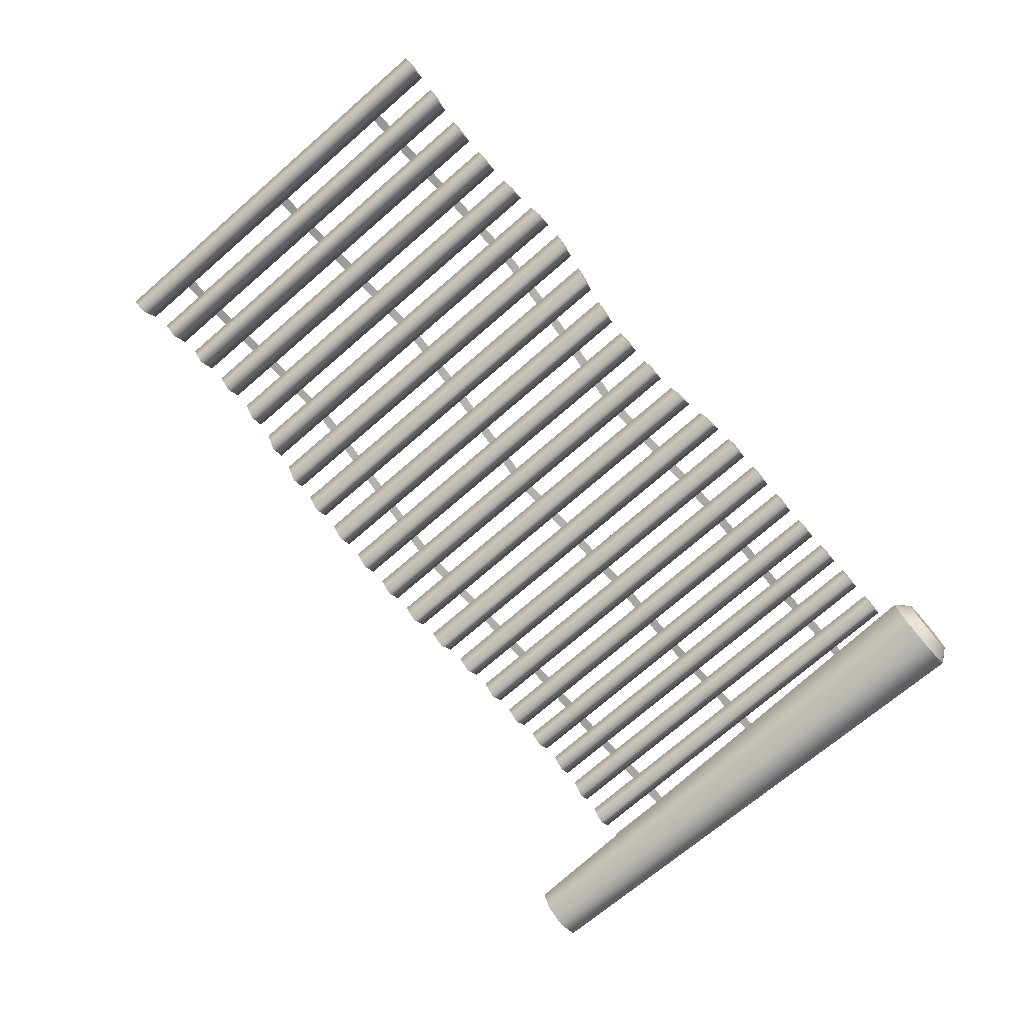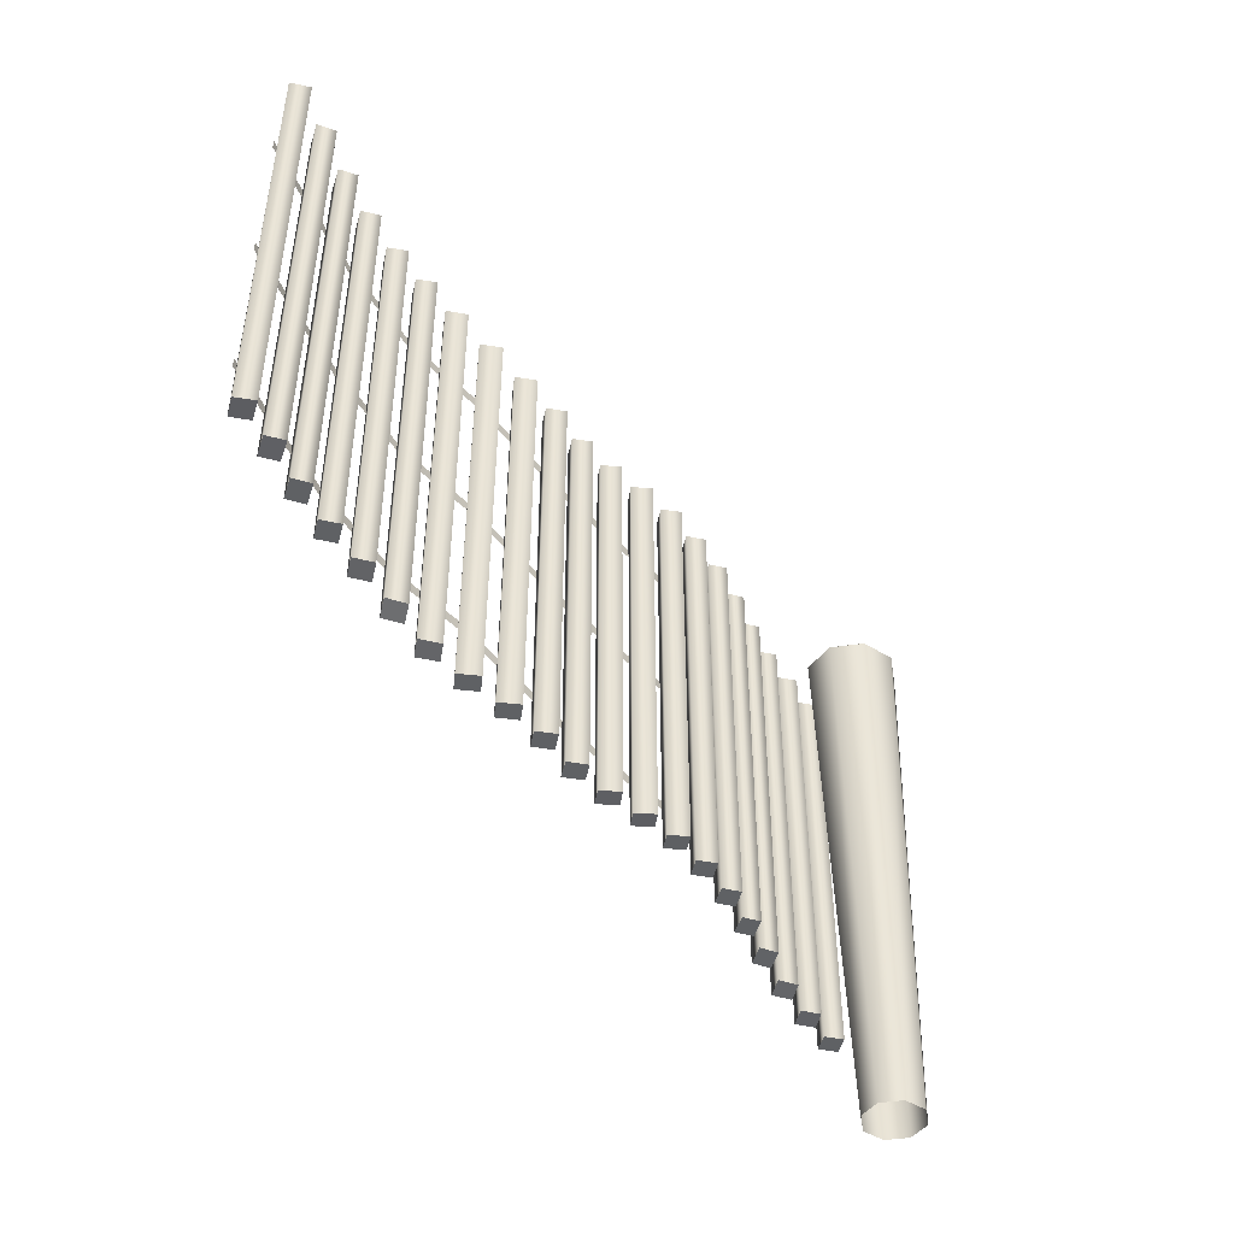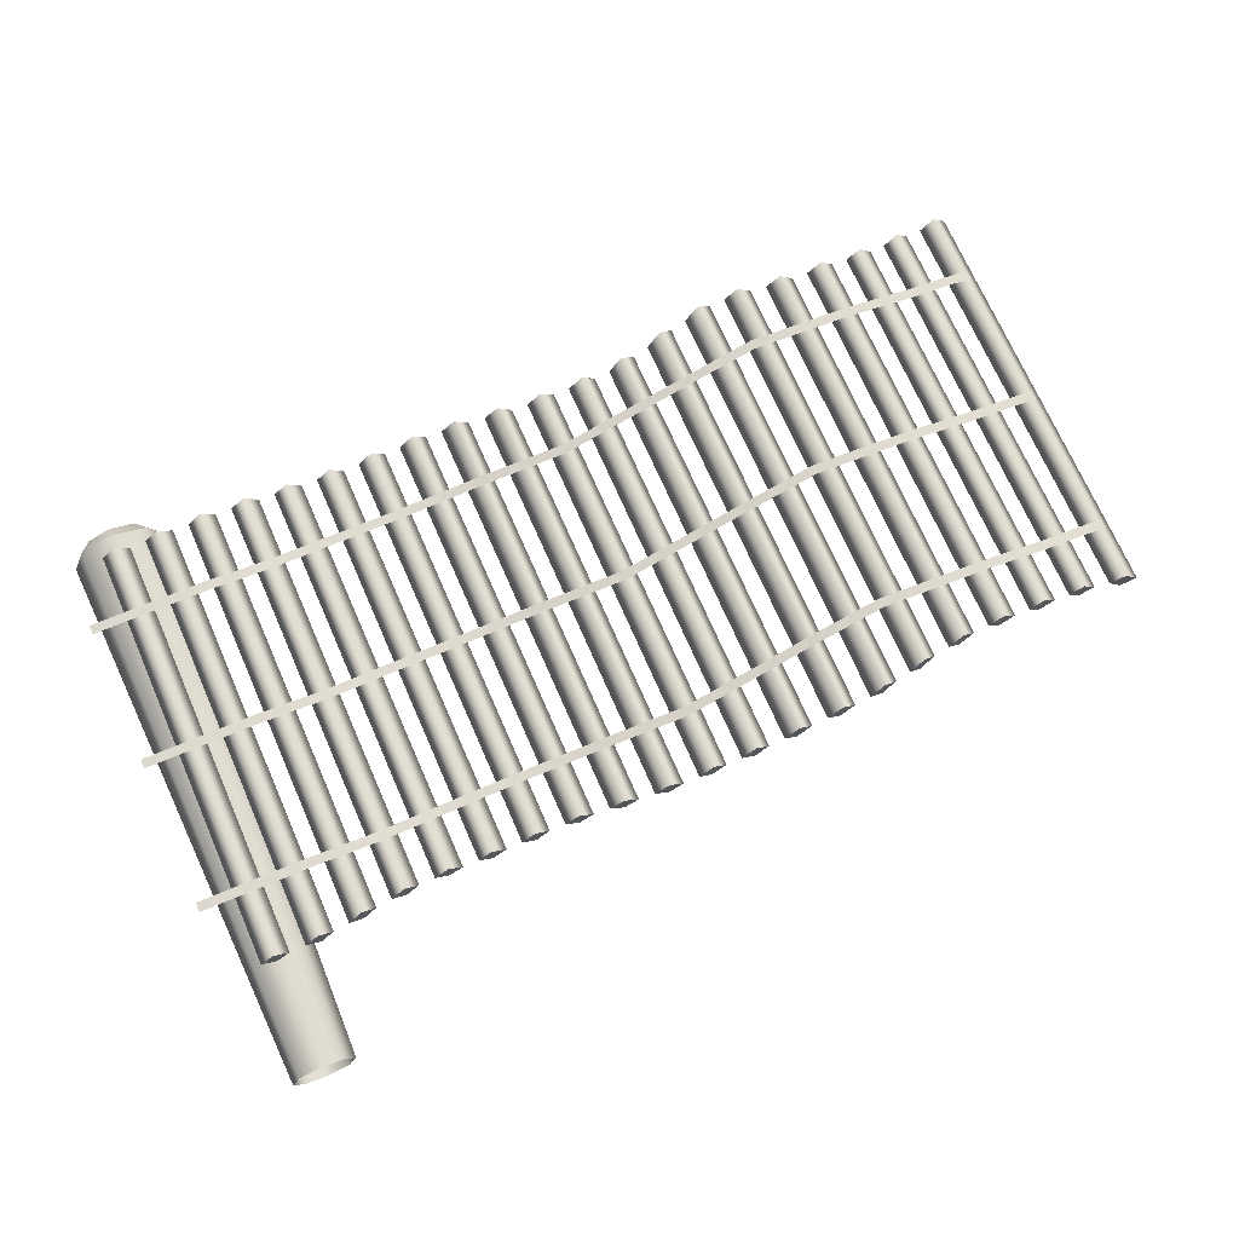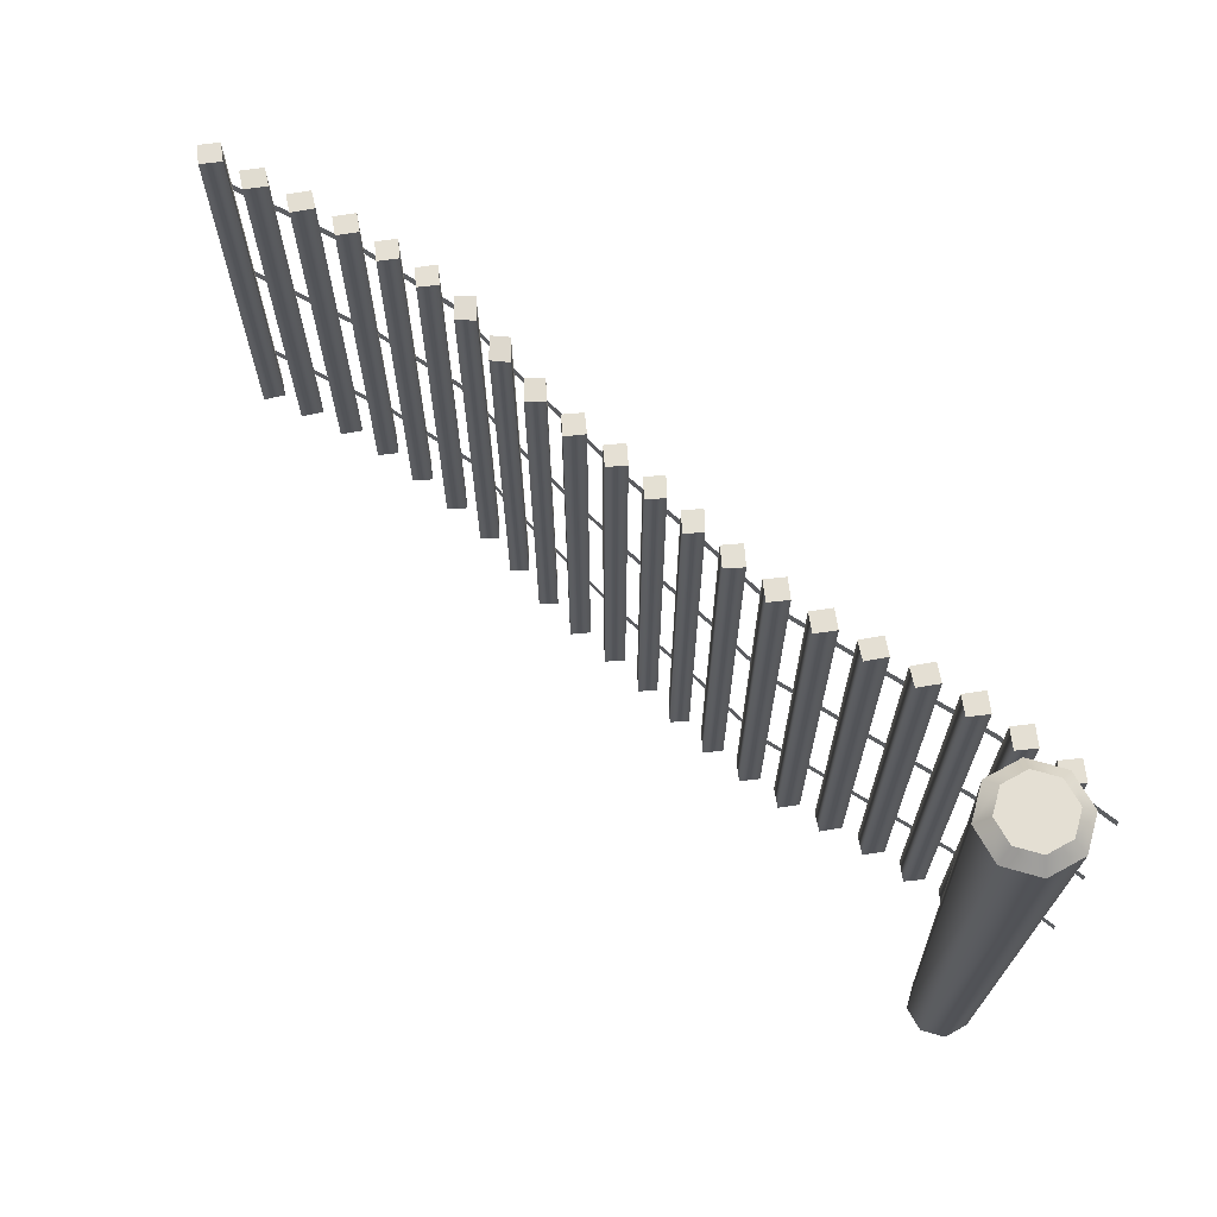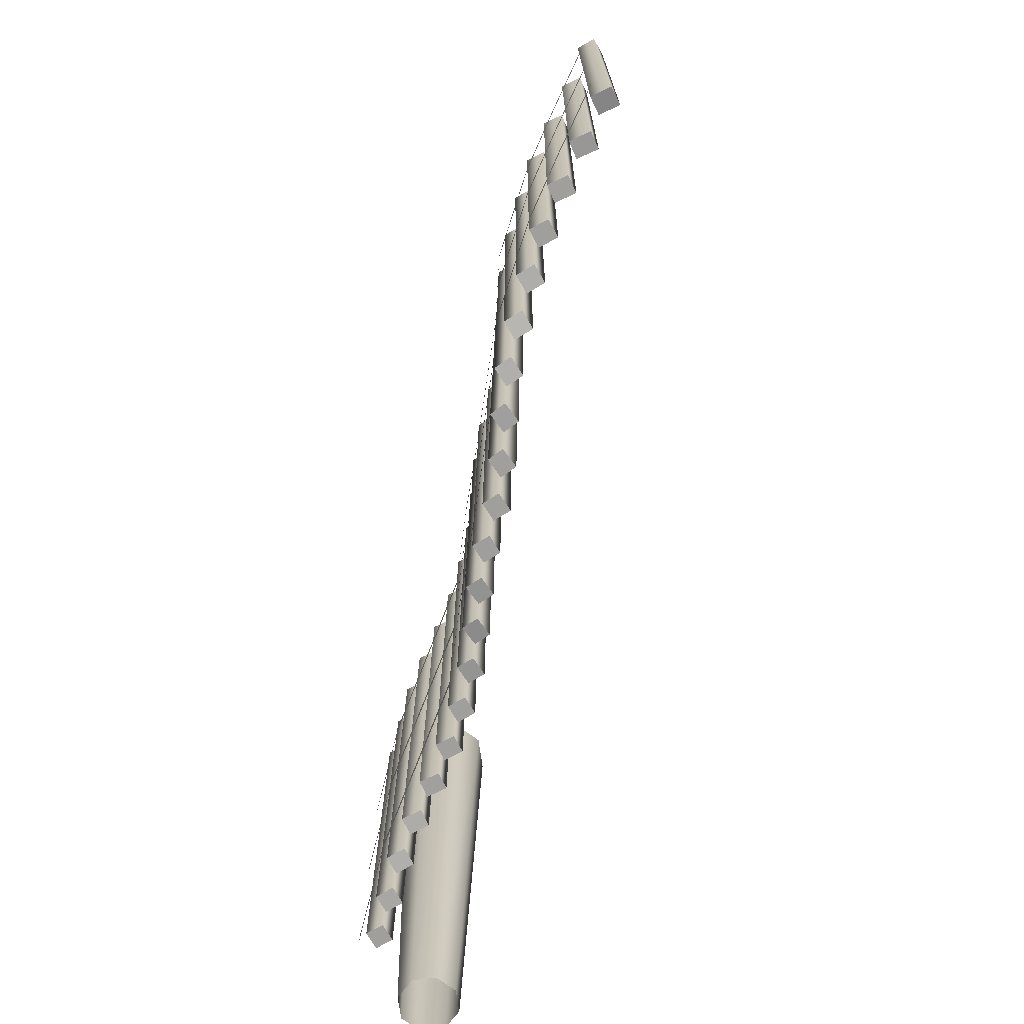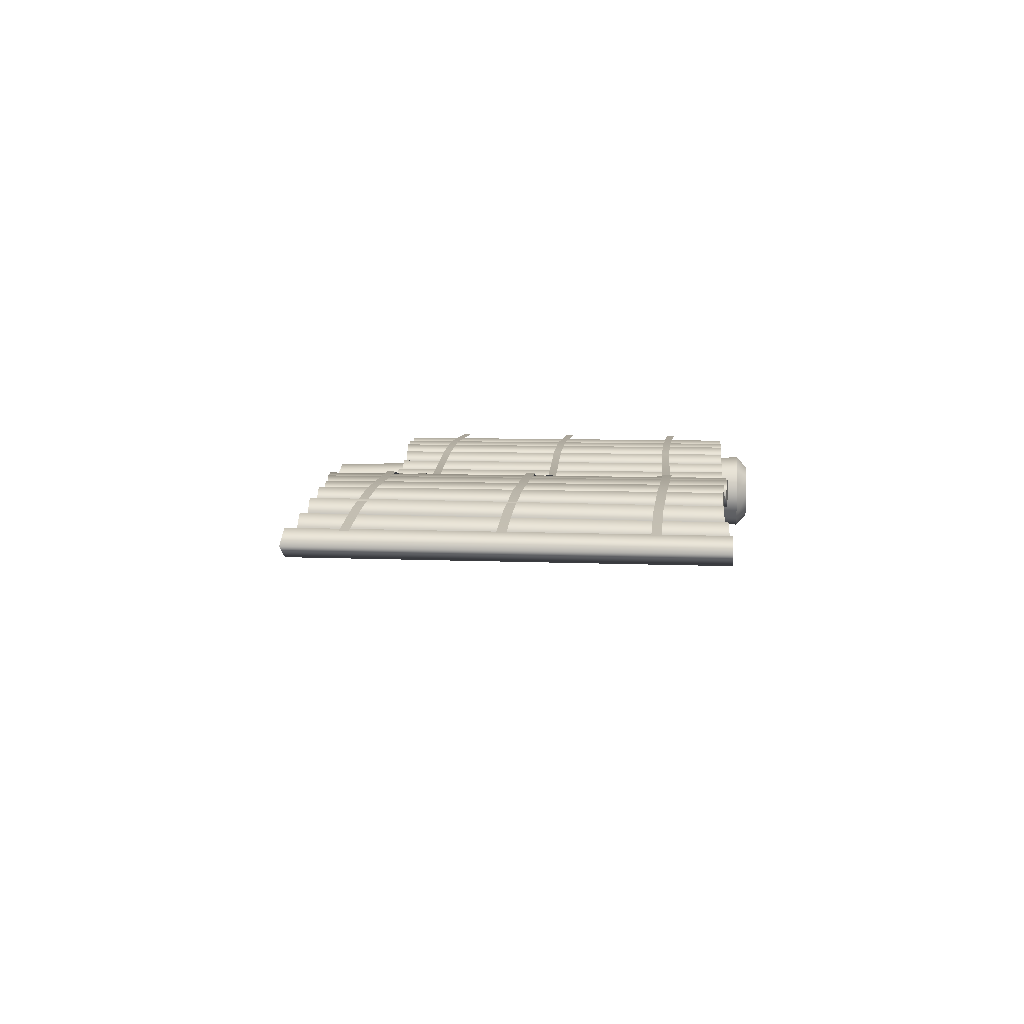
<metadata>
{"format":"obj","ext":"obj","renderer":"f3d","projection":"perspective","resolution":1024,"background":"white","views":[{"elev":-74.8,"azim":130.8,"up":"+Z"},{"elev":-46.2,"azim":122.0,"up":"+Y"},{"elev":72.1,"azim":-23.7,"up":"+Z"},{"elev":66.6,"azim":-141.2,"up":"+Y"},{"elev":-71.2,"azim":75.3,"up":"+Y"},{"elev":8.0,"azim":95.7,"up":"+Z"}]}
</metadata>
<code>
g default
v 0 0 0.6006
v -0.1989 0 0.7995
v 0 0 0.9984
v 0.1989 0 0.7995
v 0 6.101 0.6006
v -0.1989 6.101 0.7995
v 0 6.101 0.9984
v 0.1989 6.101 0.7995
v 0.6243 0.009098 0.6006
v 0.4254 0.00123 0.7995
v 0.6243 0.009098 0.9984
v 0.8232 0.02364 0.7995
v 0.6243 6.101 0.6006
v 0.4254 6.101 0.7995
v 0.6243 6.101 0.9984
v 0.8232 6.101 0.7995
v 1.249 0.07108 0.5935
v 1.05 0.04679 0.799
v 1.249 0.07108 0.9914
v 1.448 0.09702 0.7768
v 1.249 6.101 0.5935
v 1.05 6.101 0.799
v 1.249 6.101 0.9914
v 1.448 6.101 0.7767
v 1.873 0.1483 0.5251
v 1.674 0.1259 0.751
v 1.873 0.1483 0.923
v 2.072 0.1661 0.6896
v 1.873 6.101 0.5251
v 1.674 6.101 0.751
v 1.873 6.101 0.923
v 2.072 6.101 0.6896
v 2.497 0.1826 0.4203
v 2.298 0.1789 0.6503
v 2.497 0.1826 0.8181
v 2.696 0.1826 0.5842
v 2.497 6.101 0.4203
v 2.298 6.101 0.6503
v 2.497 6.101 0.8181
v 2.696 6.101 0.5842
v 3.121 0.1826 0.3375
v 2.923 0.1826 0.5532
v 3.121 0.1826 0.7353
v 3.32 0.1826 0.5189
v 3.121 6.101 0.3375
v 2.923 6.101 0.5532
v 3.121 6.101 0.7353
v 3.32 6.101 0.5189
v 3.746 0.1826 0.3145
v 3.547 0.1826 0.5134
v 3.746 0.1826 0.7124
v 3.945 0.1826 0.5134
v 3.746 6.101 0.3145
v 3.547 6.101 0.5134
v 3.746 6.101 0.7124
v 3.945 6.101 0.5134
v 4.37 0.1626 0.3375
v 4.171 0.1779 0.5189
v 4.37 0.1626 0.7353
v 4.569 0.1483 0.5532
v 4.37 6.1 0.3375
v 4.171 6.101 0.5189
v 4.37 6.1 0.7353
v 4.569 6.089 0.5532
v 4.994 0.09457 0.4209
v 4.795 0.1225 0.5845
v 4.994 0.09457 0.8187
v 5.193 0.07108 0.6512
v 4.994 6.041 0.4206
v 4.795 6.066 0.5845
v 4.994 6.041 0.8184
v 5.193 6.006 0.6512
v 5.619 0.02261 0.5262
v 5.42 0.04367 0.6907
v 5.619 0.02261 0.9241
v 5.818 0.009098 0.7519
v 5.619 5.937 0.5262
v 5.42 5.967 0.6907
v 5.619 5.937 0.9241
v 5.818 5.903 0.7522
v 6.243 0 0.5938
v 6.044 0.00071 0.7774
v 6.243 0 0.9916
v 6.442 0 0.799
v 6.243 5.867 0.594
v 6.044 5.877 0.7778
v 6.243 5.867 0.9919
v 6.442 5.857 0.7992
v 6.867 0 0.6095
v 6.668 0 0.8002
v 6.867 0 1.007
v 7.066 0 0.8278
v 6.867 5.857 0.6011
v 6.668 5.857 0.7995
v 6.867 5.857 0.9989
v 7.066 5.857 0.8084
v 7.492 0 0.6944
v 7.293 0 0.8599
v 7.492 0 1.092
v 7.69 0 0.9361
v 7.492 5.884 0.6598
v 7.293 5.864 0.8301
v 7.492 5.884 1.058
v 7.69 5.903 0.8944
v 8.116 0 0.8249
v 7.917 0 0.9851
v 8.116 0 1.223
v 8.315 0.000984 1.067
v 8.116 5.975 0.7862
v 7.917 5.938 0.9413
v 8.116 5.975 1.184
v 8.315 6.006 1.028
v 8.74 0.03136 0.9287
v 8.541 0.01262 1.106
v 8.74 0.03136 1.327
v 8.939 0.06057 1.15
v 8.74 6.071 0.9083
v 8.541 6.043 1.074
v 8.74 6.071 1.306
v 8.939 6.088 1.133
v 9.364 0.1311 0.9579
v 9.166 0.09857 1.157
v 9.364 0.1311 1.356
v 9.563 0.1699 1.157
v 9.364 6.077 0.9579
v 9.166 6.09 1.152
v 9.364 6.077 1.356
v 9.563 6.055 1.157
v 9.989 0.2255 0.9579
v 9.79 0.2056 1.157
v 9.989 0.2255 1.356
v 10.19 0.2466 1.157
v 9.989 6.016 0.9579
v 9.79 6.03 1.157
v 9.989 6.016 1.356
v 10.19 5.999 1.157
v 10.61 0.2533 0.9475
v 10.41 0.2533 1.157
v 10.61 0.2533 1.345
v 10.81 0.2533 1.136
v 10.61 5.993 0.9293
v 10.41 5.993 1.15
v 10.61 5.993 1.327
v 10.81 5.993 1.107
v 11.24 0.2533 0.8703
v 11.04 0.2533 1.107
v 11.24 0.2533 1.268
v 11.44 0.2533 1.034
v 11.24 6.002 0.8259
v 11.04 5.993 1.069
v 11.24 6.002 1.224
v 11.44 6.01 0.9859
v 11.86 0.2431 0.7408
v 11.66 0.2533 0.9859
v 11.86 0.2431 1.139
v 12.06 0.2331 0.9015
v 11.86 6.054 0.6948
v 11.66 6.03 0.9367
v 11.86 6.054 1.093
v 12.06 6.072 0.8599
v 12.49 0.1705 0.6311
v 12.29 0.2056 0.8602
v 12.49 0.1705 1.029
v 12.68 0.1395 0.811
v 12.49 6.1 0.6095
v 12.29 6.091 0.8278
v 12.49 6.1 1.007
v 12.68 6.101 0.8002
v 0.3146 -1.483 -0.3146
v 0 -1.483 -0.445
v -0.3146 -1.483 -0.3146
v -0.445 -1.483 0
v -0.3146 -1.483 0.3146
v 0 -1.483 0.445
v 0.3146 -1.483 0.3146
v 0.445 -1.483 0
v 0 6.619 0
v 0.4744 6.431 -0.4744
v 0.3348 6.619 -0.3348
v 0 6.431 -0.671
v 0 6.619 -0.4734
v -0.4744 6.431 -0.4744
v -0.3348 6.619 -0.3348
v -0.671 6.431 0
v -0.4734 6.619 0
v -0.4744 6.431 0.4744
v -0.3348 6.619 0.3348
v 0 6.431 0.671
v 0 6.619 0.4734
v 0.4744 6.431 0.4744
v 0.3348 6.619 0.3348
v 0.671 6.431 0
v 0.4734 6.619 0
v -0.671 5.043 1.009
v 12.56 5.043 1.009
v -0.671 5.177 1.009
v 12.56 5.177 1.009
v 10.61 5.077 1.333
v 10.61 5.211 1.333
v 8.122 5.072 1.196
v 8.122 5.206 1.196
v 6.244 4.903 0.995
v 6.244 5.037 0.995
v 3.746 5.033 0.7133
v 3.746 5.167 0.7133
v 1.871 4.986 0.9299
v 1.871 5.12 0.9299
v 0.9623 5.002 1.029
v 0.9623 5.136 1.029
v 11.58 5.044 1.181
v 11.58 5.177 1.181
v 9.181 5.127 1.404
v 9.181 5.261 1.404
v 4.995 4.97 0.8772
v 4.995 5.104 0.8772
v -0.671 0.9164 1.009
v 12.56 0.9164 1.009
v -0.671 1.05 1.009
v 12.56 1.05 1.009
v 10.61 0.9507 1.333
v 10.61 1.085 1.333
v 8.122 0.9459 1.196
v 8.122 1.08 1.196
v 6.244 0.7765 0.995
v 6.244 0.9104 0.995
v 3.746 0.907 0.7133
v 3.746 1.041 0.7133
v 1.871 0.8599 0.9299
v 1.871 0.9938 0.9299
v 0.9623 0.8758 1.029
v 0.9623 1.01 1.029
v 11.58 0.9171 1.181
v 11.58 1.051 1.181
v 9.181 1 1.404
v 9.181 1.134 1.404
v 4.995 0.8439 0.8772
v 4.995 0.9779 0.8772
v -0.671 3.009 1.009
v 12.56 3.009 1.009
v -0.671 3.142 1.009
v 12.56 3.142 1.009
v 10.61 3.043 1.333
v 10.61 3.177 1.333
v 8.122 3.038 1.196
v 8.122 3.172 1.196
v 6.244 2.869 0.995
v 6.244 3.003 0.995
v 3.746 2.999 0.7133
v 3.746 3.133 0.7133
v 1.871 2.952 0.9299
v 1.871 3.086 0.9299
v 0.9623 2.968 1.029
v 0.9623 3.102 1.029
v 11.58 3.009 1.181
v 11.58 3.143 1.181
v 9.181 3.092 1.404
v 9.181 3.226 1.404
v 4.995 2.936 0.8772
v 4.995 3.07 0.8772
g BeachFencePiece01:polySurface1
f 1 2 6 5
f 2 3 7 6
f 3 4 8 7
f 4 1 5 8
f 3 2 1 4
f 8 5 6 7
f 9 10 14 13
f 10 11 15 14
f 11 12 16 15
f 12 9 13 16
f 11 10 9 12
f 16 13 14 15
f 17 18 22 21
f 18 19 23 22
f 19 20 24 23
f 20 17 21 24
f 19 18 17 20
f 24 21 22 23
f 25 26 30 29
f 26 27 31 30
f 27 28 32 31
f 28 25 29 32
f 27 26 25 28
f 32 29 30 31
f 33 34 38 37
f 34 35 39 38
f 35 36 40 39
f 36 33 37 40
f 35 34 33 36
f 40 37 38 39
f 41 42 46 45
f 42 43 47 46
f 43 44 48 47
f 44 41 45 48
f 43 42 41 44
f 48 45 46 47
f 49 50 54 53
f 50 51 55 54
f 51 52 56 55
f 52 49 53 56
f 51 50 49 52
f 56 53 54 55
f 57 58 62 61
f 58 59 63 62
f 59 60 64 63
f 60 57 61 64
f 59 58 57 60
f 64 61 62 63
f 65 66 70 69
f 66 67 71 70
f 67 68 72 71
f 68 65 69 72
f 67 66 65 68
f 72 69 70 71
f 73 74 78 77
f 74 75 79 78
f 75 76 80 79
f 76 73 77 80
f 75 74 73 76
f 80 77 78 79
f 81 82 86 85
f 82 83 87 86
f 83 84 88 87
f 84 81 85 88
f 83 82 81 84
f 88 85 86 87
f 89 90 94 93
f 90 91 95 94
f 91 92 96 95
f 92 89 93 96
f 91 90 89 92
f 96 93 94 95
f 97 98 102 101
f 98 99 103 102
f 99 100 104 103
f 100 97 101 104
f 99 98 97 100
f 104 101 102 103
f 105 106 110 109
f 106 107 111 110
f 107 108 112 111
f 108 105 109 112
f 107 106 105 108
f 112 109 110 111
f 113 114 118 117
f 114 115 119 118
f 115 116 120 119
f 116 113 117 120
f 115 114 113 116
f 120 117 118 119
f 121 122 126 125
f 122 123 127 126
f 123 124 128 127
f 124 121 125 128
f 123 122 121 124
f 128 125 126 127
f 129 130 134 133
f 130 131 135 134
f 131 132 136 135
f 132 129 133 136
f 131 130 129 132
f 136 133 134 135
f 137 138 142 141
f 138 139 143 142
f 139 140 144 143
f 140 137 141 144
f 139 138 137 140
f 144 141 142 143
f 145 146 150 149
f 146 147 151 150
f 147 148 152 151
f 148 145 149 152
f 147 146 145 148
f 152 149 150 151
f 153 154 158 157
f 154 155 159 158
f 155 156 160 159
f 156 153 157 160
f 155 154 153 156
f 160 157 158 159
f 161 162 166 165
f 162 163 167 166
f 163 164 168 167
f 164 161 165 168
f 163 162 161 164
f 168 165 166 167
f 178 179 193 192
f 179 178 180 181
f 181 180 182 183
f 183 182 184 185
f 185 184 186 187
f 187 186 188 189
f 189 188 190 191
f 191 190 192 193
f 169 170 180 178
f 170 171 182 180
f 171 172 184 182
f 172 173 186 184
f 173 174 188 186
f 174 175 190 188
f 175 176 192 190
f 176 169 178 192
f 179 181 177
f 181 183 177
f 183 185 177
f 185 187 177
f 187 189 177
f 189 191 177
f 191 193 177
f 193 179 177
f 194 208 209 196
f 198 210 211 199
f 200 212 213 201
f 202 200 201 203
f 204 214 215 205
f 206 204 205 207
f 208 206 207 209
f 210 195 197 211
f 212 198 199 213
f 214 202 203 215
f 216 230 231 218
f 220 232 233 221
f 222 234 235 223
f 224 222 223 225
f 226 236 237 227
f 228 226 227 229
f 230 228 229 231
f 232 217 219 233
f 234 220 221 235
f 236 224 225 237
f 238 252 253 240
f 242 254 255 243
f 244 256 257 245
f 246 244 245 247
f 248 258 259 249
f 250 248 249 251
f 252 250 251 253
f 254 239 241 255
f 256 242 243 257
f 258 246 247 259

</code>
